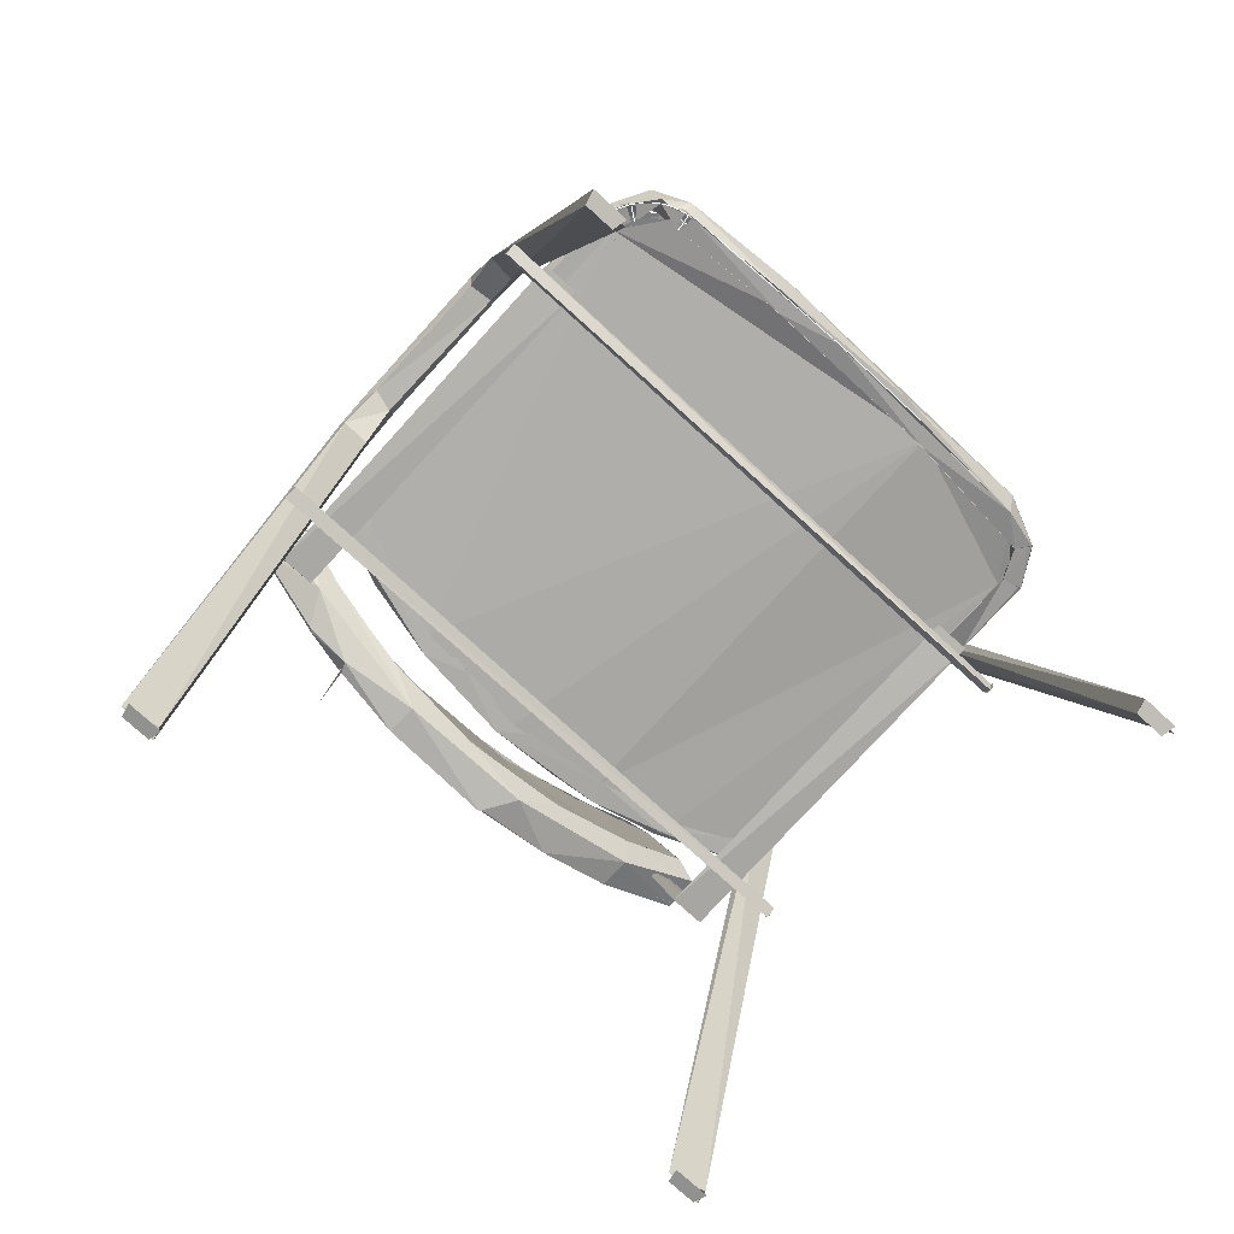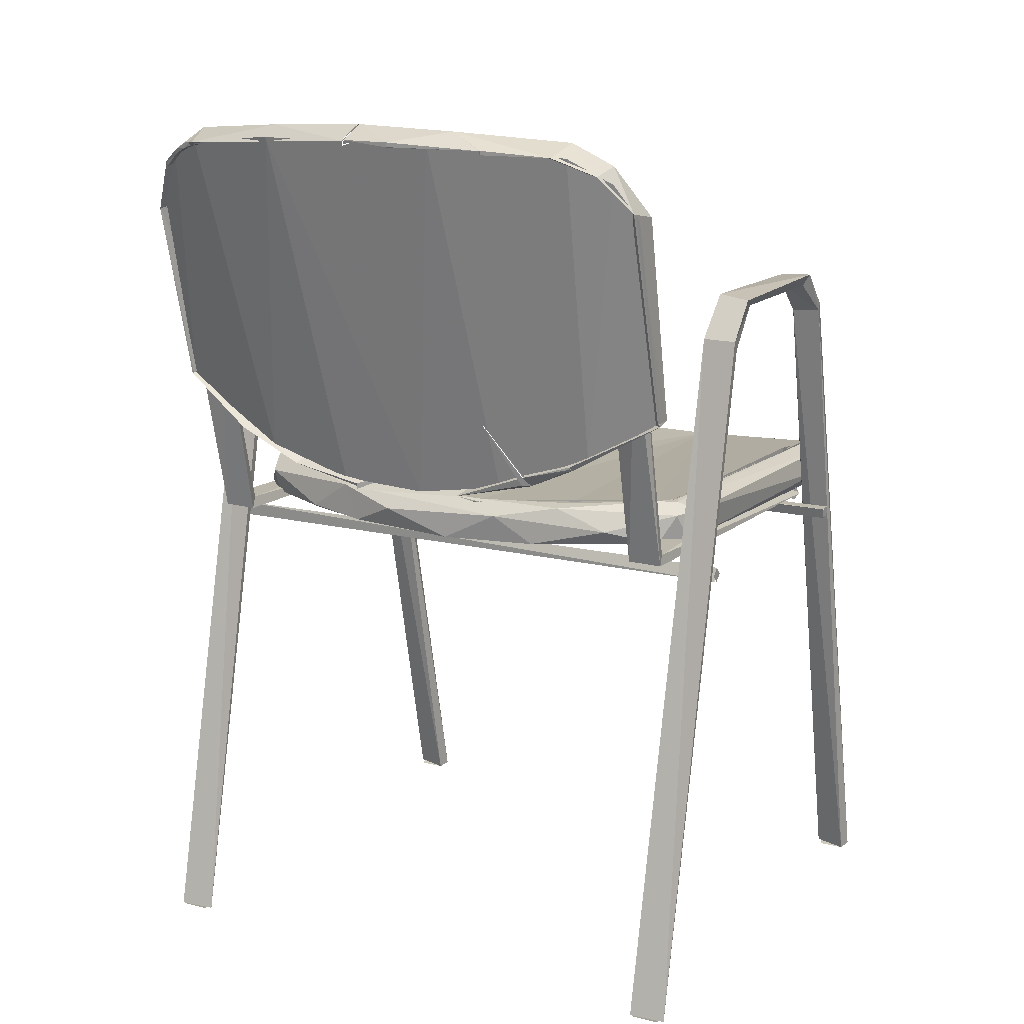
<metadata>
{"format":"obj","ext":"obj","renderer":"f3d","projection":"perspective","resolution":1024,"background":"white","views":[{"elev":-76.6,"azim":-42.5,"up":"+Z"},{"elev":14.2,"azim":-150.9,"up":"+Z"}]}
</metadata>
<code>
v -0.00014 0.1618 0.01177
v 0.1053 -0.347 -5.9e-05
v 0.1092 0.152 0.01403
v -0.09065 -0.3474 -0.00321
v 0.2706 -0.2893 0.01888
v 0.1994 0.1292 0.01879
v -0.13 0.1487 0.01481
v -0.271 -0.2889 0.0192
v 0.2709 0.000756 0.02465
v 0.2535 0.1072 0.02317
v 0.2687 0.08909 0.02446
v 0.2709 -0.06964 0.02465
v 0.2357 -0.3369 0.006778
v 0.2709 -0.2185 0.06992
v 0.2709 -0.2159 0.02465
v 0.2664 0.0939 0.02431
v 0.2655 0.09586 0.06944
v 0.2703 0.08068 0.01977
v 0.2701 -0.296 0.0148
v 0.2929 -0.2148 0.02629
v 0.2611 -0.315 0.0117
v -0.2708 0.08274 0.02462
v -0.2569 0.1068 0.02333
v 0.2873 -0.3015 0.01408
v 0.2357 -0.3395 0.05204
v 0.2704 -0.2924 0.0647
v 0.2611 -0.3176 0.05696
v 0.2708 -0.2927 0.0641
v 0.1994 0.1266 0.06406
v 0.2535 0.1046 0.06844
v 0.2679 0.088 0.06966
v 0.2693 0.08459 0.07
v -0.2614 -0.315 0.0117
v -0.236 -0.3369 0.006759
v -0.2874 0.101 0.02525
v -0.271 -0.2871 0.01726
v -0.2892 -0.2833 0.01752
v -0.2686 0.08769 0.0243
v -0.2601 -0.3128 0.0121
v -0.2712 -0.2185 0.06992
v -0.2588 -0.3289 0.05533
v -0.2712 -0.2159 0.02465
v 0.09041 -0.35 0.04206
v 0.2542 -0.3285 0.009036
v 0.2356 -0.3395 0.05191
v 0.2611 -0.3177 0.05712
v 0.2773 -0.3174 0.05504
v 0.255 0.1037 0.06853
v 0.2637 0.09494 0.06931
v 0.2468 0.1084 0.06787
v 0.2489 0.1056 0.02277
v 0.1996 0.1266 0.06408
v 0.2488 0.1132 0.06725
v -0.2709 -0.2916 0.06477
v -0.2683 0.08923 0.06967
v -0.2498 0.1079 0.068
v -0.271 -0.2927 0.06294
v -0.2614 -0.3176 0.05696
v -0.236 -0.3395 0.05203
v -0.1024 -0.3499 0.04677
v 0.2374 -0.3539 0.04568
v 0.0913 -0.3416 -0.002435
v 0.2585 -0.3289 0.05533
v 0.2651 -0.3424 0.008464
v 0.2627 -0.3386 0.00757
v 0.2901 -0.3026 0.01496
v 0.2947 -0.2921 0.05151
v 0.2645 0.09238 0.02409
v 0.2793 0.1048 0.02391
v 0.1389 0.1636 0.05447
v 0.1155 0.1459 0.01399
v 0.08338 0.1541 0.05837
v 0.2755 0.1051 0.06698
v 0.2909 0.08685 0.02628
v -0.2871 -0.292 0.01533
v -0.1549 0.1397 0.06135
v -0.2498 0.1079 0.06801
v -0.1465 0.1565 0.05773
v -0.2647 0.09814 0.06936
v -0.2647 0.09655 0.02409
v -0.2722 0.09963 0.06856
v -0.2683 0.0893 0.06963
v -0.2577 -0.3238 0.0569
v -0.2363 -0.3549 0.04485
v -0.2545 -0.3415 0.006331
v -0.2293 -0.3411 0.05128
v -0.2269 -0.3335 0.006486
v -0.2909 -0.2938 0.05459
v 0.2223 -0.3531 0.000923
v 0.1086 -0.3409 -0.00163
v 0.1904 0.1464 0.01694
v 0.0837 0.1541 0.05835
v -0.2784 -0.3164 0.01153
v -0.1551 0.1396 0.06134
v -0.261 0.1271 0.02324
v -0.2457 0.1087 0.02233
v -0.1075 -0.3492 0.0428
v -0.1029 -0.3494 0.04261
v -0.1041 -0.3411 -0.001829
v -0.2636 -0.3074 0.0128
v -0.2614 -0.3099 0.0123
v -0.2748 -0.3197 0.01085
v -0.2726 -0.3234 0.01022
v -0.2302 -0.3502 0.003314
v 0.08671 -0.3597 -0.005487
v 0.1188 0.169 0.01465
v -0.04209 0.1632 0.05586
v -0.2871 -0.292 0.01525
v -0.285 -0.3006 0.01402
v -0.2878 -0.2921 0.01522
v -0.04666 0.1576 0.05753
v -0.07316 0.1522 0.01281
v -0.2237 -0.3338 0.006191
v -0.2262 -0.3506 0.002961
v -0.2205 -0.3344 0.005924
v -0.2223 -0.3521 0.001996
v -0.09179 -0.3416 -0.002372
v -0.285 -0.3006 0.01401
v -0.2819 -0.3088 0.01274
v -0.2819 -0.3088 0.01273
v -0.278 -0.3166 0.01144
v -0.278 -0.3166 0.0115
v -0.2731 -0.3239 0.0102
v -0.2731 -0.3238 0.01015
v -0.2676 -0.3304 0.008863
v -0.2676 -0.3304 0.008448
v -0.2613 -0.3363 0.007672
v -0.2543 -0.3413 0.006464
v -0.2544 -0.3413 0.00633
v -0.2469 -0.3454 0.005187
v -0.2469 -0.3454 0.005315
v -0.2391 -0.3486 0.004251
v -0.2391 -0.3489 0.004735
v -0.2303 -0.3506 0.003248
v 0.2658 0.1204 0.02304
v -0.2878 -0.2921 0.01515
v -0.2967 -0.296 0.02884
v -0.04666 0.1576 0.05752
v -0.1191 0.169 0.01465
v -0.2916 0.08821 0.0585
v -0.2303 -0.3509 0.003245
v -0.2223 -0.352 0.002546
v -0.2223 -0.3536 0.001095
v -0.2832 -0.3092 0.0115
v -0.2792 -0.3171 0.009626
v -0.2749 -0.3254 0.01037
v -0.2737 -0.3243 0.0101
v -0.2737 -0.3243 0.0101
v -0.2612 -0.3363 0.007817
v -0.2569 -0.3453 0.005425
v -0.2494 -0.345 0.003286
v -0.2413 -0.3481 0.003713
v -0.2307 -0.3529 0.00314
v 0.09011 -0.35 0.04198
v 0.09014 -0.35 0.04234
v 0.06545 -0.3671 -0.004737
v 0.1906 0.1475 0.01722
v -0.009988 0.1796 0.01171
v 0.02331 0.1554 0.01215
v -0.2789 0.1146 0.05609
v -0.2305 -0.3516 0.003082
v -0.2305 -0.3516 0.003082
v -0.2226 -0.353 0.000641
v -0.1044 -0.3601 -0.007256
v -0.2685 -0.3437 0.03943
v -0.02726 -0.36 -0.007207
v 0.2186 -0.3662 0.02988
v -0.02619 -0.3603 -0.007098
v 0.1917 0.1521 0.02026
v -0.231 -0.3545 0.003725
v 0.2835 0.1085 0.03215
v -0.2315 -0.362 0.01387
v 0.2727 -0.3415 0.03509
v 0.2812 0.1063 0.02623
v 0.2957 0.08867 0.03793
v 0.2711 0.1239 0.04944
v -0.07417 0.1779 0.04429
v -0.2054 0.1522 0.03554
v -0.1021 -0.3702 0.02358
v 0.06881 0.1806 0.03688
v 0.2704 0.07769 0.06987
v 0.2704 0.07769 0.06992
v 0.2696 0.08131 0.0698
v 0.2696 0.08131 0.06992
v -0.2981 0.09348 0.258
v -0.3359 0.09383 0.2575
v -0.3357 0.05954 0.2994
v -0.2982 0.05129 0.3032
v -0.2986 0.2599 -0.4959
v -0.2988 0.2483 -0.4984
v -0.3353 0.2483 -0.4984
v -0.3021 0.2622 -0.4954
v -0.332 0.2622 -0.4954
v -0.3383 0.2547 -0.497
v -0.3341 0.0842 0.2468
v -0.3024 0.2461 -0.4989
v -0.3021 0.08484 0.2415
v -0.3046 0.04802 0.2877
v -0.2986 -0.1339 0.3034
v -0.3364 -0.1245 0.306
v -0.3307 0.04158 0.2913
v -0.3315 -0.1726 0.2651
v -0.298 -0.1694 0.2635
v -0.3307 -0.1176 0.2935
v -0.3029 -0.1204 0.2929
v -0.2958 -0.3312 -0.497
v -0.2988 -0.3367 -0.4958
v -0.3353 -0.3367 -0.4958
v -0.3021 -0.3228 -0.4988
v -0.332 -0.3228 -0.4988
v -0.3037 -0.1574 0.2562
v -0.3356 -0.1599 0.2581
v -0.3317 -0.3226 -0.4989
v -0.3357 -0.3363 -0.4959
v -0.3359 -0.3303 -0.4952
v -0.3359 -0.3397 -0.4952
v 0.3359 -0.2121 0.001934
v 0.3359 -0.2088 -0.009267
v 0.3359 -0.1988 0.003689
v 0.3359 -0.1991 -0.007991
v 0.3359 -0.2091 0.005111
v -0.3359 -0.2131 0.002029
v 0.3359 -0.2056 -0.01175
v -0.3359 -0.2015 -0.01031
v -0.3359 -0.1978 0.001732
v 0.3359 -0.1979 0.001666
v -0.3359 -0.2121 0.001934
v -0.3359 -0.2088 -0.009267
v -0.3359 -0.1988 0.003689
v -0.3359 -0.1991 -0.007991
v 0.3359 0.1212 -0.002316
v 0.3359 0.1293 -0.0108
v 0.3359 0.1293 0.006175
v 0.3359 0.1373 -0.002316
v 0.3359 0.1336 0.006031
v -0.3359 0.1296 0.006164
v -0.3359 0.121 -0.003403
v 0.3359 0.1211 -0.004489
v -0.3359 0.1359 -0.00893
v 0.3359 0.1324 -0.01
v -0.3359 0.1212 -0.002316
v -0.3359 0.1293 0.006175
v -0.3359 0.1293 -0.0108
v -0.3359 0.1373 -0.002316
v -0.2933 0.1844 0.02853
v -0.2973 -0.2171 0.01438
v -0.2619 0.1825 0.0298
v -0.2951 0.1921 0.01736
v -0.2588 -0.2171 0.007288
v -0.2897 -0.2171 0.00564
v -0.2954 -0.2171 0.01438
v -0.2599 -0.2171 0.02216
v -0.2897 -0.2171 0.02313
v -0.2569 -0.2171 0.00873
v -0.2621 -0.2171 0.02317
v -0.2566 0.1919 0.01783
v -0.2944 0.2425 0.2814
v -0.2954 0.2483 0.2802
v -0.2897 0.2398 0.282
v -0.2897 0.2569 0.2786
v -0.2599 0.2407 0.2819
v -0.2588 0.2553 0.2791
v -0.2546 0.2479 0.2804
v -0.2906 0.2567 0.2787
v 0.3348 0.09348 0.258
v 0.297 0.09383 0.2575
v 0.2973 0.05954 0.2994
v 0.3347 0.05129 0.3032
v 0.3344 0.2599 -0.4959
v 0.3341 0.2483 -0.4984
v 0.2976 0.2483 -0.4984
v 0.3308 0.2622 -0.4954
v 0.3009 0.2622 -0.4954
v 0.2946 0.2547 -0.497
v 0.2989 0.0842 0.2468
v 0.3305 0.2461 -0.4989
v 0.3309 0.08484 0.2415
v 0.3283 0.04802 0.2877
v 0.3343 -0.1339 0.3034
v 0.2966 -0.1245 0.306
v 0.3022 0.04158 0.2913
v 0.3014 -0.1726 0.2651
v 0.335 -0.1694 0.2635
v 0.3157 -0.1182 0.2872
v 0.3372 -0.3312 -0.497
v 0.3341 -0.3367 -0.4958
v 0.2976 -0.3367 -0.4958
v 0.3308 -0.3228 -0.4988
v 0.3009 -0.3228 -0.4988
v 0.3292 -0.1574 0.2562
v 0.2974 -0.1599 0.2581
v 0.3012 -0.3226 -0.4989
v 0.2972 -0.3363 -0.4959
v 0.297 -0.3303 -0.4952
v 0.297 -0.3397 -0.4952
v 0.2599 0.1827 0.02914
v 0.254 -0.2171 0.01438
v 0.2894 0.1825 0.0298
v 0.2903 -0.2171 0.006062
v 0.2604 -0.2171 0.006062
v 0.2936 -0.2171 0.02065
v 0.2571 -0.2171 0.02065
v 0.2567 0.1916 0.01671
v 0.2937 -0.2171 0.02069
v 0.29 -0.2171 0.005881
v 0.2947 0.1919 0.01783
v 0.2593 0.2407 0.2819
v 0.2582 0.2553 0.2791
v 0.2914 0.2407 0.2819
v 0.2925 0.2553 0.2791
v 0.2892 0.2397 0.282
v 0.254 0.2488 0.2802
v 0.2945 0.2535 0.2793
v 0.07358 0.2389 0.08889
v -0.0798 0.2404 0.08932
v 0.2179 0.2249 0.1362
v 0.1131 0.2237 0.1226
v -0.004337 0.2301 0.1062
v -0.1665 0.255 0.107
v 0.04845 0.2765 0.08327
v -0.2372 0.221 0.1434
v 0.301 0.2039 0.1906
v -0.1212 0.2237 0.1226
v 0.296 0.2502 0.4052
v 0.2064 0.2112 0.1588
v 0.06308 0.2285 0.1122
v 0.09642 0.3131 0.4837
v -0.00405 0.2315 0.1062
v 0.04824 0.2771 0.08976
v 0.1358 0.2695 0.1026
v 0.1204 0.2239 0.1246
v 0.1797 0.2169 0.145
v -0.003825 0.3201 0.4866
v -0.003444 0.3208 0.4862
v -0.02886 0.2301 0.1081
v 0.04834 0.2745 0.08611
v 0.285 0.2731 0.4435
v 0.2032 0.2873 0.4752
v 0.1225 0.3074 0.4823
v 0.2148 0.3438 0.4735
v 0.1503 0.3029 0.4806
v 0.2169 0.2599 0.1346
v -0.003042 0.371 0.4807
v -0.003949 0.3194 0.4856
v -0.004045 0.3177 0.4868
v -0.001937 0.3719 0.4851
v -0.3119 0.2174 0.1889
v 0.2386 0.2728 0.4599
v 0.2138 0.3398 0.472
v 0.2136 0.2109 0.1625
v -0.004224 0.3715 0.4849
v -0.004231 0.3304 0.4976
v -0.004051 0.3194 0.4856
v -0.004274 0.3481 0.4981
v -0.004408 0.3208 0.4862
v -0.05619 0.3693 0.4803
v -0.004214 0.3703 0.4861
v -0.003123 0.37 0.4863
v -0.003045 0.3711 0.4809
v -0.003584 0.3291 0.4967
v -0.001938 0.3714 0.4852
v -0.003847 0.3194 0.4856
v -0.002991 0.3458 0.4989
v -0.004164 0.3201 0.4866
v -0.1199 0.2248 0.1223
v -0.3082 0.2553 0.4105
v -0.218 0.2573 0.1303
v -0.08094 0.2754 0.08956
v 0.2762 0.1978 0.2033
v 0.2653 0.2558 0.4316
v 0.2762 0.2446 0.4011
v 0.2528 0.3235 0.4566
v 0.2442 0.3271 0.4613
v 0.2124 0.2832 0.4741
v 0.2343 0.3311 0.4654
v 0.2239 0.335 0.4685
v 0.2132 0.3387 0.4706
v -0.002727 0.3701 0.4869
v -0.00392 0.3344 0.5011
v -0.004327 0.3404 0.5007
v -0.1173 0.336 0.4968
v -0.05638 0.3697 0.4855
v 0.1041 0.3406 0.4966
v -0.1602 0.357 0.4798
v -0.1301 0.3077 0.4822
v -0.163 0.3021 0.4807
v -0.08575 0.3167 0.4847
v -0.1285 0.2239 0.1246
v 0.3026 0.2426 0.1892
v 0.2762 0.1978 0.2033
v 0.2762 0.1975 0.2033
v 0.2762 0.1978 0.2033
v 0.3057 0.2885 0.3895
v 0.3007 0.2427 0.1903
v 0.2754 0.2465 0.408
v 0.2754 0.2464 0.4085
v 0.2515 0.2626 0.4506
v 0.2367 0.2741 0.4633
v 0.2726 0.3128 0.4424
v 0.2447 0.3273 0.4619
v 0.246 0.3272 0.4648
v 0.2347 0.3313 0.4661
v 0.2242 0.3352 0.4693
v -0.003218 0.3399 0.5005
v -0.05621 0.3695 0.4806
v -0.1594 0.3548 0.4755
v -0.2133 0.2127 0.1581
v -0.1635 0.2694 0.1191
v 0.2732 0.3129 0.443
v 0.2556 0.3222 0.4548
v -0.223 0.2834 0.4735
v -0.232 0.3364 0.4742
v -0.2227 0.2834 0.4735
v -0.2165 0.2609 0.1348
v -0.2607 0.2032 0.1822
v 0.2276 0.3036 0.4868
v 0.225 0.335 0.4728
v -0.1599 0.3552 0.4801
v -0.2683 0.2626 0.4491
v -0.2361 0.2963 0.4869
v -0.2826 0.2479 0.4127
v -0.2843 0.1978 0.2033
v -0.2626 0.2639 0.4486
v -0.3149 0.2406 0.1861
v -0.2145 0.2112 0.1588
v -0.2848 0.194 0.2032
v -0.3124 0.2409 0.1885
v -0.2625 0.263 0.4491
v -0.3079 0.2969 0.4175
v -0.2835 0.247 0.4105
v -0.2116 0.2615 0.1311
v -0.2767 0.2811 0.4638
v 0.2551 0.3232 0.4608
v -0.2172 0.2603 0.1332
v -0.1611 0.2674 0.1096
v 0.2763 0.3113 0.4472
v -0.2119 0.2609 0.1301
v -0.1495 0.3315 0.1869
v -0.2121 0.2603 0.1294
v 0.2361 0.3305 0.4709
v -0.2757 0.3178 0.4555
v -0.133 0.2661 0.1039
v -0.09968 0.3617 0.4851
v -0.2354 0.253 0.1418
v -0.2456 0.3274 0.4735
v -0.3131 0.237 0.1893
v -0.3112 0.2897 0.4096
v -0.2892 0.3066 0.4473
v -0.03333 0.2719 0.0889
v 0.104 0.3593 0.4842
v 0.06737 0.2701 0.09318
v 0.173 0.2604 0.1201
v 0.221 0.3315 0.4753
v 0.3009 0.2373 0.1854
v 0.2599 0.3161 0.4592
v 0.2964 0.2927 0.4181
f 2 1 3
f 3 5 2
f 1 2 7
f 5 3 6
f 7 2 8
f 5 6 10
f 5 10 11
f 5 11 9
f 2 5 13
f 2 4 8
f 8 23 7
f 14 19 63
f 19 14 15
f 15 14 16
f 16 14 17
f 20 19 18
f 13 5 21
f 34 8 4
f 8 22 23
f 19 20 24
f 26 25 27
f 29 26 30
f 30 26 31
f 33 8 34
f 35 36 37
f 36 35 38
f 39 40 41
f 40 39 42
f 40 42 79
f 79 42 80
f 25 26 43
f 45 61 46
f 63 19 44
f 47 28 46
f 32 73 48
f 50 68 49
f 68 50 51
f 48 73 52
f 55 54 56
f 81 57 82
f 54 58 59
f 43 26 60
f 61 45 155
f 154 44 62
f 44 154 63
f 46 61 47
f 44 19 65
f 65 19 66
f 28 47 67
f 68 69 18
f 68 135 69
f 135 68 51
f 70 52 73
f 51 53 71
f 26 72 60
f 72 26 29
f 28 67 32
f 32 67 73
f 20 18 74
f 36 75 37
f 60 56 54
f 56 60 76
f 77 78 81
f 81 82 77
f 54 59 60
f 39 41 85
f 83 84 86
f 85 41 87
f 44 89 90
f 89 44 64
f 91 51 71
f 51 91 135
f 52 70 92
f 36 93 75
f 78 77 94
f 107 80 96
f 80 107 79
f 95 96 35
f 38 35 96
f 57 81 88
f 86 84 97
f 87 98 99
f 98 87 41
f 83 57 88
f 93 36 100
f 39 85 103
f 87 104 85
f 71 106 91
f 107 71 53
f 76 60 111
f 107 96 112
f 116 115 117
f 24 20 66
f 111 60 72
f 137 37 110
f 78 94 138
f 139 96 95
f 96 139 112
f 140 88 81
f 146 145 147
f 148 126 146
f 133 153 152
f 166 90 89
f 89 156 105
f 157 135 91
f 158 71 159
f 71 158 106
f 138 92 70
f 81 78 160
f 117 166 116
f 153 133 161
f 162 163 153
f 165 83 88
f 84 83 165
f 99 154 62
f 154 99 98
f 155 97 84
f 90 166 117
f 169 135 157
f 91 106 169
f 70 78 138
f 107 112 71
f 136 144 137
f 158 112 139
f 61 155 84
f 175 18 69
f 112 158 159
f 150 126 149
f 170 152 153
f 171 69 135
f 160 140 81
f 153 163 172
f 146 126 145
f 61 173 47
f 66 64 65
f 175 69 174
f 67 175 73
f 172 152 170
f 67 47 173
f 175 174 171
f 176 70 73
f 20 74 175
f 150 145 126
f 152 172 151
f 164 105 156
f 78 70 177
f 35 37 137
f 160 78 178
f 61 84 167
f 173 61 167
f 139 95 178
f 66 20 67
f 179 167 84
f 175 176 73
f 135 176 171
f 135 169 176
f 177 178 78
f 84 165 172
f 89 167 156
f 173 64 66
f 180 177 70
f 172 179 84
f 145 137 144
f 64 167 89
f 67 173 66
f 67 20 175
f 163 164 172
f 137 165 88
f 137 145 150
f 172 150 151
f 176 175 171
f 137 140 35
f 167 64 173
f 95 35 160
f 140 137 88
f 180 106 158
f 178 95 160
f 169 70 176
f 180 70 106
f 35 140 160
f 150 165 137
f 150 172 165
f 169 106 70
f 178 177 139
f 167 179 156
f 179 172 164
f 179 164 156
f 180 158 177
f 158 139 177
f 185 186 187
f 187 188 185
f 191 190 192
f 191 192 193
f 185 194 186
f 194 185 189
f 194 195 186
f 196 195 194
f 195 196 197
f 197 189 185
f 189 197 196
f 198 197 185
f 195 197 198
f 188 200 199
f 200 188 187
f 201 186 195
f 198 201 195
f 198 185 188
f 186 201 187
f 202 199 200
f 205 188 199
f 188 205 198
f 187 204 200
f 204 187 201
f 201 205 204
f 205 201 198
f 202 203 199
f 203 205 199
f 208 207 209
f 208 209 210
f 206 202 214
f 202 206 203
f 202 200 212
f 205 203 211
f 200 204 212
f 204 205 212
f 206 211 203
f 211 213 212
f 213 211 206
f 214 212 213
f 212 214 202
f 212 205 211
f 217 218 219
f 219 218 220
f 221 222 223
f 223 222 224
f 225 223 224
f 223 225 226
f 221 225 222
f 225 221 226
f 228 227 229
f 228 229 230
f 231 232 233
f 233 232 234
f 235 237 238
f 237 235 236
f 238 237 239
f 239 240 238
f 240 239 235
f 236 235 239
f 241 242 243
f 243 242 244
f 250 249 251
f 251 249 252
f 251 252 253
f 254 256 247
f 247 255 254
f 255 245 246
f 245 255 247
f 246 245 248
f 248 254 246
f 254 248 256
f 258 259 260
f 260 259 261
f 260 261 262
f 263 245 247
f 245 263 257
f 264 256 248
f 256 264 263
f 257 248 245
f 248 257 264
f 256 263 247
f 265 266 267
f 267 268 265
f 271 270 272
f 271 272 273
f 265 274 266
f 274 265 269
f 274 275 266
f 276 275 274
f 275 276 277
f 277 269 265
f 269 277 276
f 278 277 265
f 275 277 278
f 268 280 279
f 280 268 267
f 281 266 275
f 278 281 275
f 278 265 268
f 266 281 267
f 282 279 280
f 284 268 279
f 268 284 278
f 267 284 280
f 284 267 281
f 284 281 278
f 282 283 279
f 283 284 279
f 287 286 288
f 287 288 289
f 285 282 293
f 282 285 283
f 282 280 291
f 284 283 290
f 280 284 291
f 285 290 283
f 290 292 291
f 292 290 285
f 293 291 292
f 291 293 282
f 291 284 290
f 300 299 301
f 300 301 302
f 306 304 305
f 304 306 298
f 304 296 297
f 296 304 298
f 297 296 303
f 303 305 297
f 305 303 306
f 308 307 309
f 308 309 310
f 311 296 298
f 296 311 312
f 312 306 303
f 306 312 313
f 312 303 296
f 306 311 298
f 311 306 313
f 315 314 318
f 314 317 318
f 315 321 319
f 314 315 320
f 318 323 315
f 314 325 317
f 325 314 316
f 316 314 330
f 328 330 329
f 330 328 331
f 327 326 332
f 340 334 346
f 334 340 341
f 326 387 335
f 387 326 327
f 328 329 320
f 327 332 338
f 331 342 330
f 368 328 320
f 347 321 426
f 320 336 314
f 338 332 348
f 349 341 340
f 342 331 350
f 333 339 404
f 351 352 353
f 352 351 354
f 355 356 357
f 360 361 362
f 361 360 363
f 335 387 365
f 315 425 321
f 425 315 323
f 426 366 347
f 367 319 321
f 368 320 315
f 324 322 393
f 316 322 325
f 348 332 369
f 348 369 370
f 370 369 371
f 372 398 373
f 373 398 375
f 375 398 376
f 376 341 377
f 341 376 398
f 377 341 349
f 382 380 357
f 380 382 381
f 357 356 382
f 404 383 346
f 355 384 356
f 384 355 386
f 328 368 388
f 336 330 314
f 350 389 342
f 389 350 390
f 392 393 394
f 393 392 395
f 396 391 324
f 398 393 395
f 393 398 399
f 399 398 410
f 410 398 372
f 400 372 373
f 372 400 433
f 373 375 401
f 375 376 402
f 376 377 403
f 384 405 356
f 386 406 384
f 365 413 407
f 413 365 387
f 408 388 368
f 315 319 368
f 391 325 322
f 399 410 409
f 404 339 374
f 384 382 405
f 385 364 380
f 380 411 385
f 386 412 406
f 414 388 408
f 388 414 415
f 324 393 337
f 322 324 391
f 330 336 329
f 397 396 324
f 401 433 400
f 440 401 375
f 417 402 376
f 402 417 440
f 340 403 377
f 403 340 417
f 382 384 381
f 383 340 346
f 407 421 422
f 421 407 423
f 423 407 413
f 424 415 414
f 386 441 412
f 441 386 419
f 426 321 425
f 424 321 347
f 436 393 399
f 409 410 436
f 416 404 374
f 418 406 412
f 420 411 380
f 427 415 424
f 419 429 441
f 414 408 431
f 324 337 397
f 330 342 316
f 374 397 416
f 384 418 381
f 429 415 427
f 415 429 419
f 337 416 397
f 433 436 410
f 404 416 383
f 430 366 426
f 420 428 411
f 430 428 366
f 414 431 434
f 408 368 435
f 389 316 342
f 316 389 322
f 367 424 414
f 431 408 437
f 389 393 322
f 416 337 436
f 412 381 418
f 381 412 420
f 420 380 381
f 340 383 416
f 428 420 432
f 432 366 428
f 434 431 367
f 424 367 321
f 439 367 431
f 437 319 439
f 319 437 408
f 429 366 432
f 435 368 319
f 416 417 340
f 438 435 319
f 416 440 417
f 432 441 429
f 347 366 429
f 439 319 367
f 441 420 412
f 420 441 432
f 433 440 416
f 440 433 401
f 429 427 347
f 393 436 337
f 416 436 433
f 442 445 444
f 445 442 443
f 447 446 444
f 447 444 448
f 448 444 445
f 449 443 442
f 449 450 443
f 450 449 451
f 450 451 452
f 450 452 453
f 453 452 454
f 453 454 455
f 455 454 456
l 113 114
l 120 121
l 129 130
l 143 168
l 108 109
l 124 125
l 133 134
l 141 142
l 118 119
l 9 12
l 408 438
l 127 128
l 101 102
l 358 359
l 122 123
l 131 132
l 378 379
l 379 345
l 343 344
l 168 105

</code>
